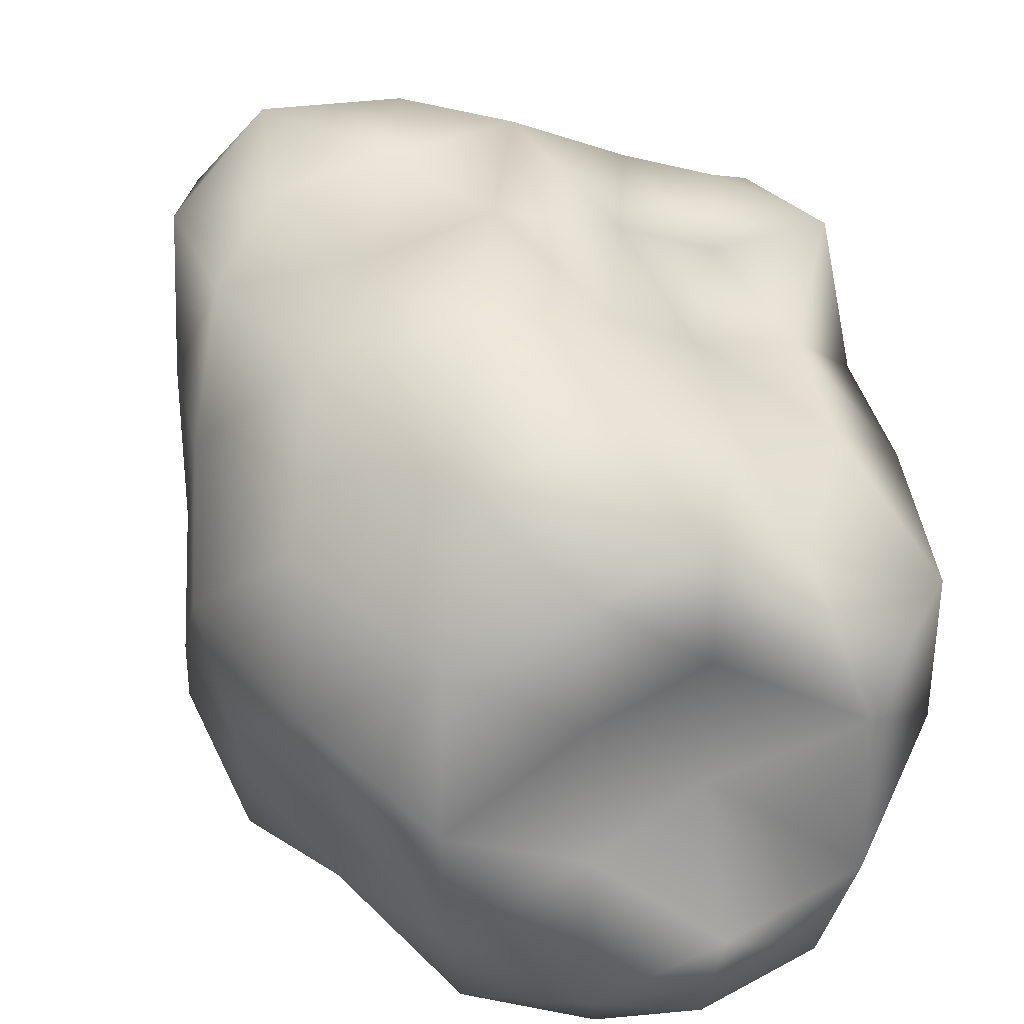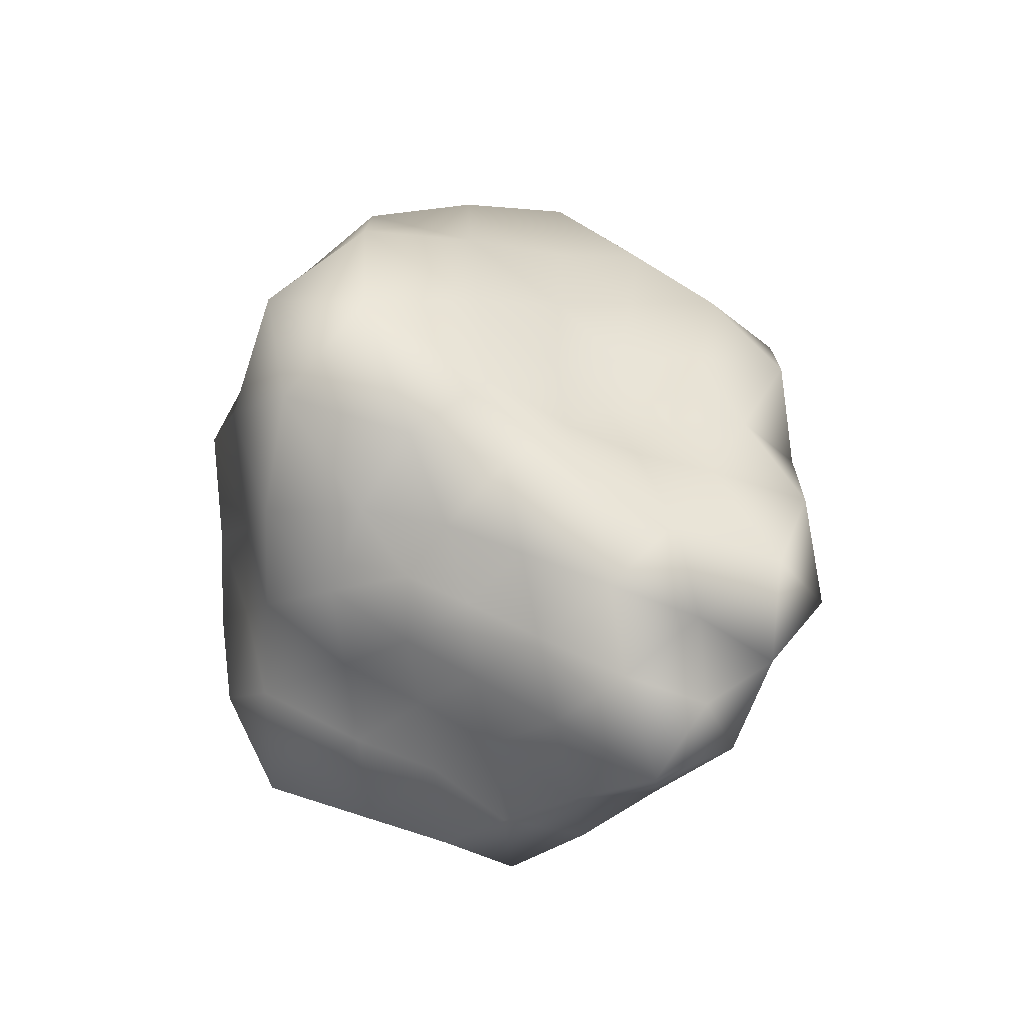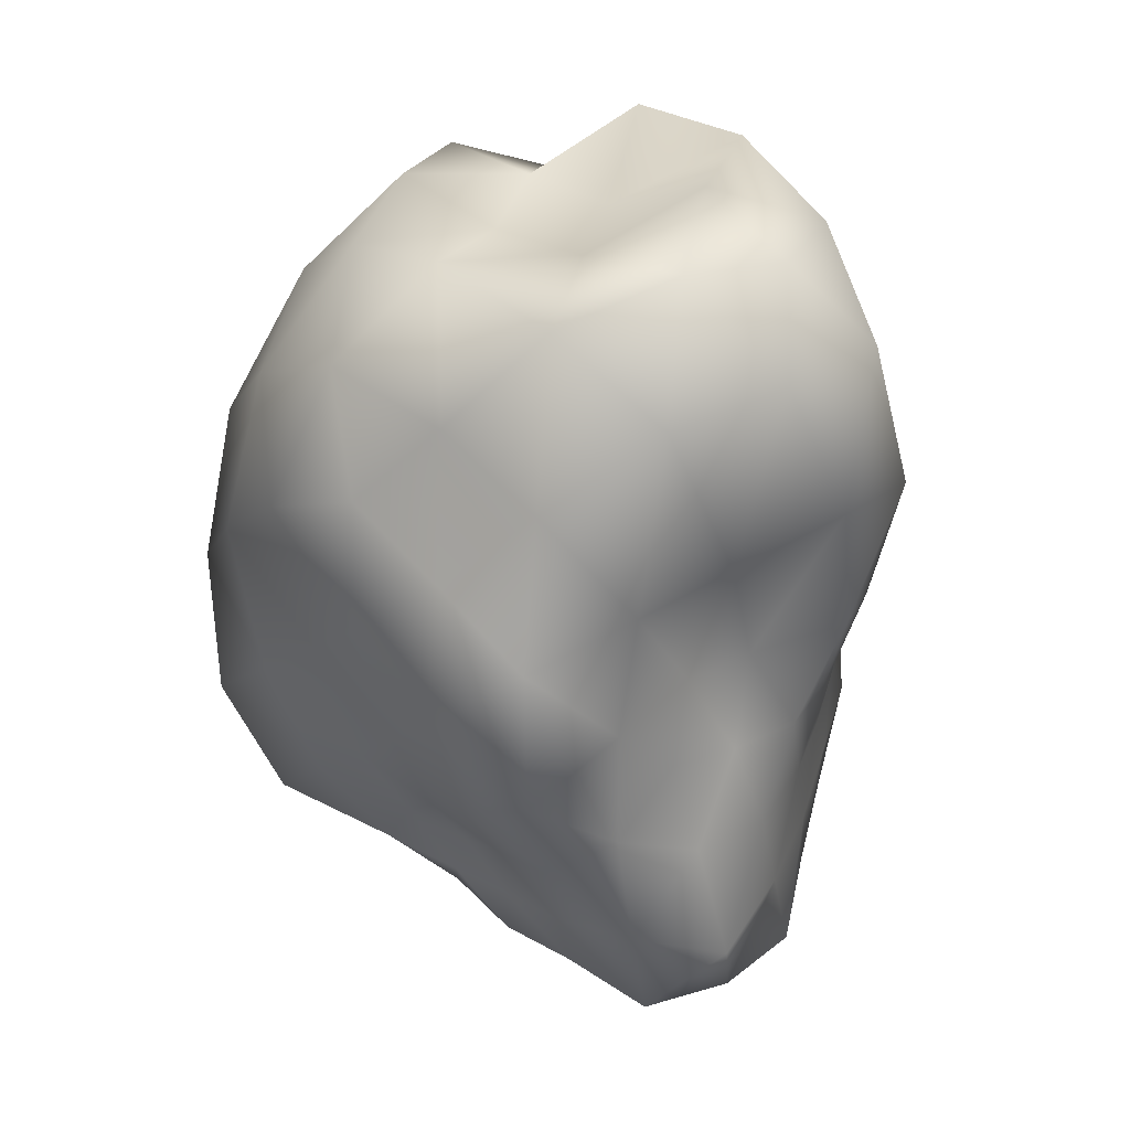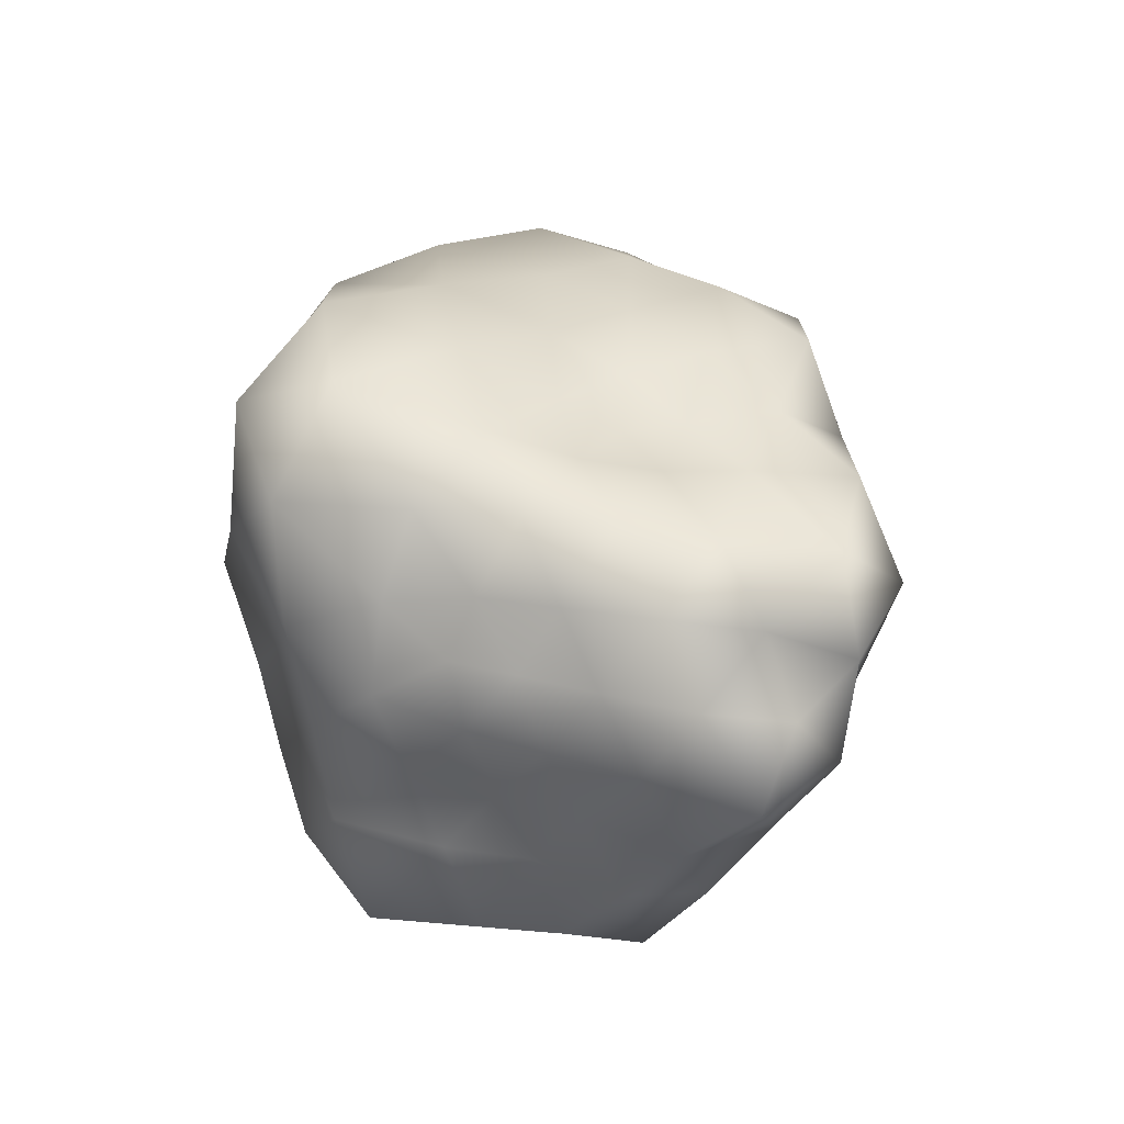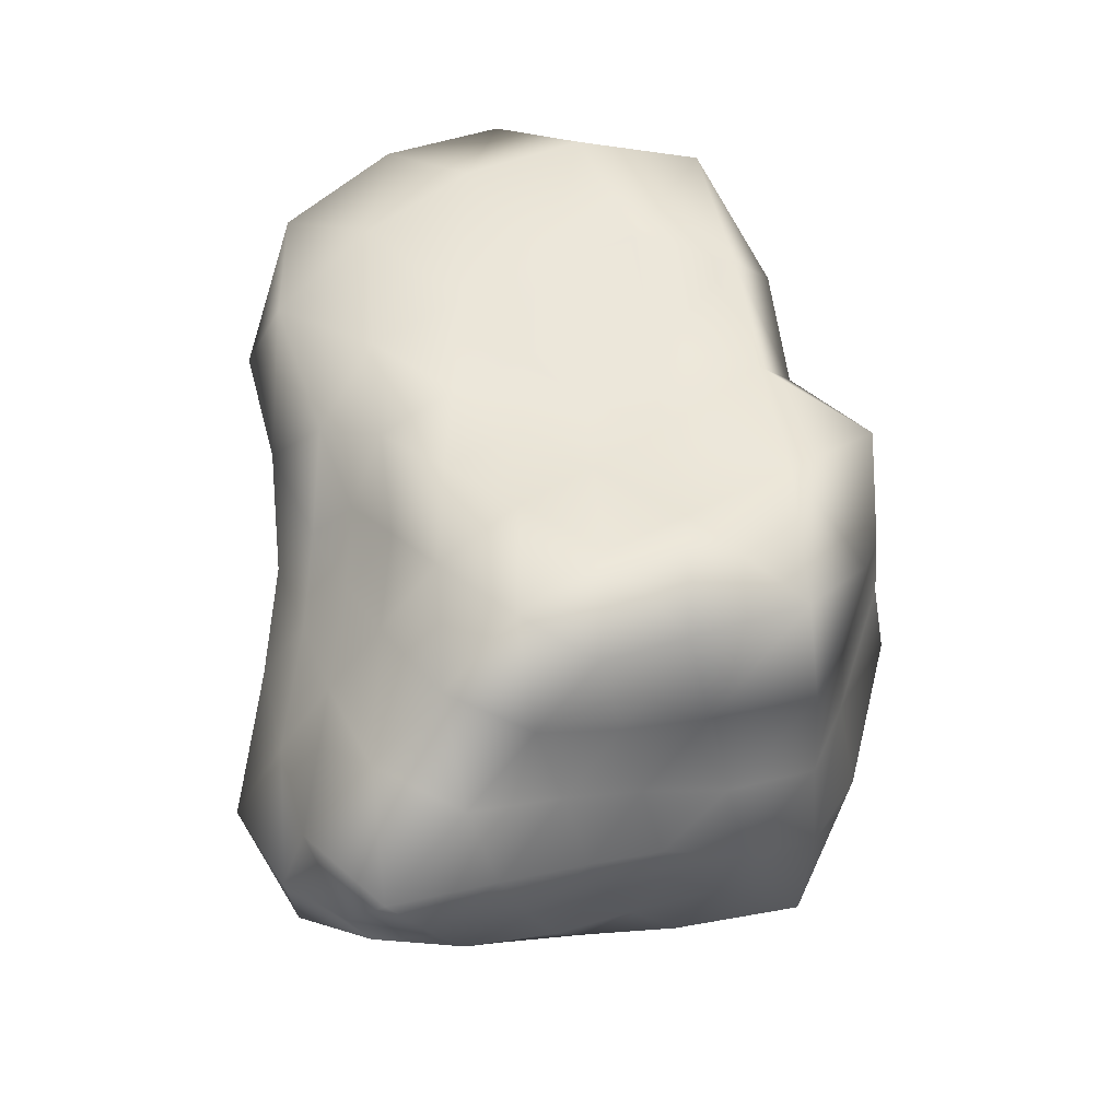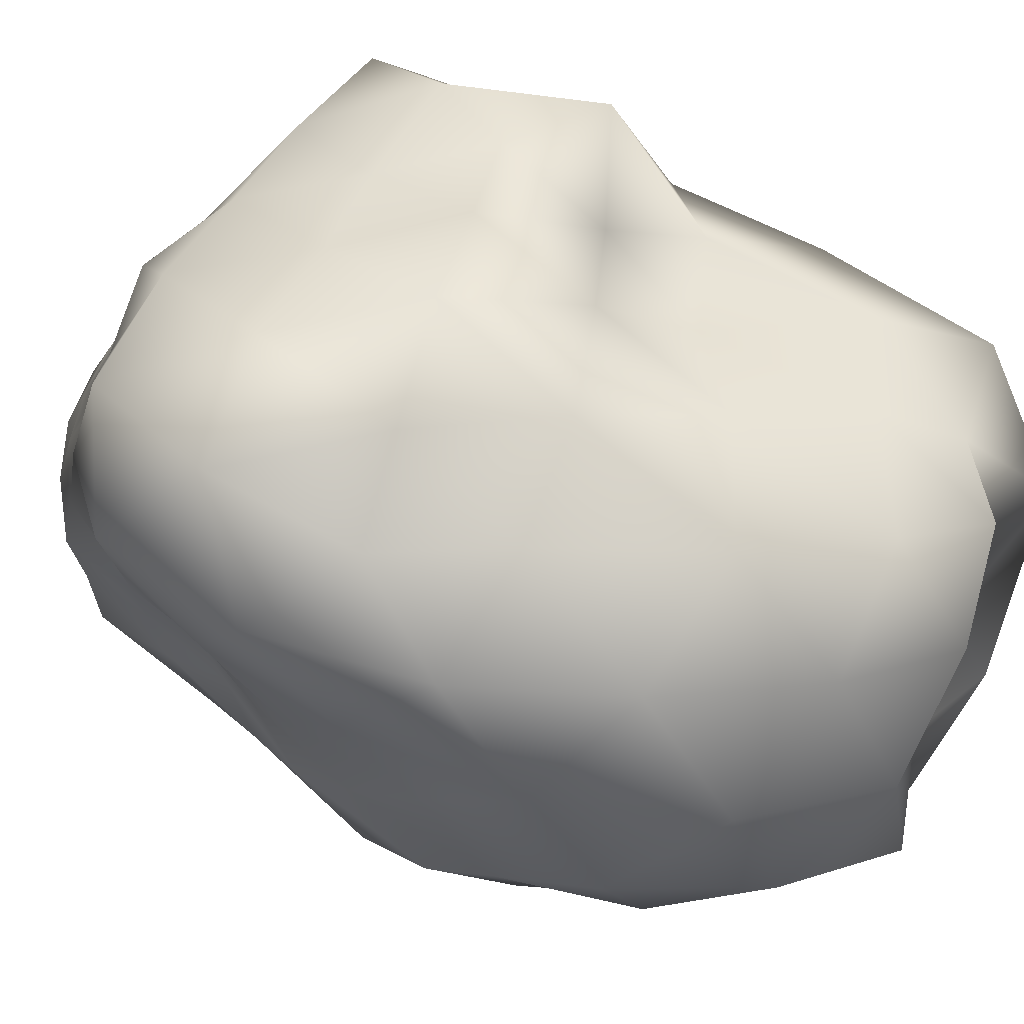
<metadata>
{"format":"obj","ext":"obj","renderer":"f3d","projection":"perspective","resolution":1024,"background":"white","views":[{"elev":29.0,"azim":161.0,"up":"+Z"},{"elev":-78.1,"azim":69.6,"up":"+Y"},{"elev":29.5,"azim":135.0,"up":"+Y"},{"elev":-77.8,"azim":83.4,"up":"+Y"},{"elev":-32.0,"azim":-103.8,"up":"+Y"},{"elev":67.5,"azim":105.8,"up":"+Z"}]}
</metadata>
<code>
g object
v -51.75 -2.413e-05 167.5
v -72.32 51.52 141.1
v -94.31 -2.829e-05 152.6
v -27.44 58.84 160.7
v -46.64 100 122.1
v 0 -2.992e-05 189.7
v -27.91 178.7 128.9
v 31.19 200.3 144
v 0 238.5 111.5
v 0 123.3 151.1
v 65.39 139.9 171.2
v 83.03 59.09 162
v 55.93 -2.621e-05 181
v 106.4 -3.19e-05 172.1
v 30.52 65.31 178.7
v -132.5 37.93 139.3
v -95.63 91.26 112
v -133.4 67.38 82.47
v -119.3 80.81 32.97
v -118.5 149 24.41
v -112.9 92.17 0
v -123.2 139.3 76.16
v -104 222.6 64.29
v -45.98 220.1 85.25
v -79.17 169.2 109.4
v -118.5 149 24.41
v -104.6 131.6 -21.55
v -112.9 92.17 0
v -103.3 220.7 0
v -91.96 196.9 -56.84
v -103.3 220.7 0
v -49.88 238.8 -92.49
v 0 260.9 -60.95
v 0 238.7 -111.7
v -55.32 264.8 -34.19
v 0 235.3 0
v 0 236.2 55.16
v -55.2 263.8 34.12
v 0 235.3 0
v -55.2 263.8 34.12
v 0 235.3 0
v 49.97 239.7 92.64
v 47.79 228.2 29.54
v 0 235.3 0
v 106 226.7 65.52
v 50.48 241.6 -93.6
v 48.53 232.1 -30
v 103.6 221.8 -64.05
v 0 235.3 0
v 138.5 173.9 -28.52
v 151.3 190.1 31.18
v 167.7 137.1 0
v 111.7 238.6 0
v 0 235.3 0
v 89.75 192.2 124
v 176.9 119.9 48.9
v 146.4 165.1 90.45
v 164.6 83.07 101.7
v 142.9 40.94 150.2
v 124.9 119.4 146.2
v 171.2 69.93 0
v 159.6 36.02 44.12
v 151.1 -2.378e-05 0
v 125.7 -51.21 0
v 113.5 -76.79 31.37
v 103.1 -84.02 0
v 139.5 -31.52 38.55
v 130.8 -66.12 80.87
v 141.8 -40.53 149
v 152.9 -2.837e-05 94.53
v 156 105.7 -43.11
v 164.2 37.05 -45.37
v 148.7 75.12 -91.87
v 103.7 29.69 -109
v 104.3 -29.87 -109.6
v 70.21 -2.111e-05 -113.6
v 146.2 -2.71e-05 -90.34
v 118.2 -59.73 -73.06
v 108.7 -73.56 -30.05
v 138.6 -31.29 -38.32
v 30.59 196.3 -141.3
v 87.17 186.2 -120.5
v 49.05 105.1 -128.4
v 55.22 39.29 -107.8
v 97.69 93.48 -114.4
v 127.4 143.8 -78.73
v -30.66 196.8 -141.6
v 0 125.4 -153.4
v -55.51 118.7 -145.3
v -62.24 44.39 -121.5
v -36.58 -1.708e-05 -118.4
v -64.22 -1.923e-05 -103.9
v -23.87 51.07 -139.8
v 0 -2.058e-05 -130.1
v 38.54 -1.801e-05 -124.7
v 19.81 42.26 -116
v -52.58 -37.37 -102.6
v -20.16 -43.15 -118
v -40.86 -87.22 -107
v -24.39 -156.4 -112.6
v 24.72 -158.7 -114.1
v 0 -185.5 -86.77
v 0 -100.4 -122.5
v 52.06 -111.2 -136.3
v 64.73 -46.18 -126.3
v 22.41 -47.99 -131.2
v 37.15 -177.8 -68.89
v 72.3 -154.9 -99.91
v 72.36 -154.9 -44.72
v 91.91 -115.3 -18.94
v 95.57 -107.8 -59.07
v 95.84 -91.49 -112.2
v 0 -189.1 -44.27
v 36.98 -177 -22.86
v 0 -173.8 0
v 0 -158.7 36.95
v 31.95 -152.5 59.25
v 0 -147.3 68.6
v 34.89 -166.6 21.56
v 70.15 -150.3 43.35
v 0 -173.8 0
v 93.68 -117.6 19.3
v 73.87 -157.6 0
v 0 -173.8 0
v -40.9 -195.3 -75.83
v -36.73 -175.8 -22.7
v -75.55 -161.4 -46.69
v 0 -173.8 0
v -106.8 -134.2 -22
v -97.46 -122.5 20.08
v -136.7 -111.5 0
v -97.46 -122.5 20.08
v -67.51 -144.9 0
v -63.04 -134.6 38.96
v -67.51 -144.9 0
v -31.04 -148.6 57.55
v -33.58 -160.5 20.75
v 0 -173.8 0
v -33.58 -160.5 20.75
v 0 -173.8 0
v -143.3 -97.18 39.6
v -136.7 -111.5 0
v -99.7 -112.6 61.62
v -152.4 -77 94.17
v -126.3 -36.24 132.7
v -71.65 -51.07 139.8
v -98.29 -93.95 115.1
v -49.47 -105.9 129.5
v -21.97 -140.7 101.5
v -59.49 -127.2 82.22
v -26.34 -56.39 154.2
v 93.72 -66.78 182.9
v 30.83 -66 180.5
v 59.69 -127.6 156.3
v 21.93 -140.8 101.3
v 0 -119 145.8
v 66.72 -143 92.2
v 115.3 -110.2 135.1
v 101.5 -115 62.7
v -114 46.6 0
v -124.6 28.26 34.45
v -125.2 -1.971e-05 0
v -147.1 -2.724e-05 90.88
v -146.8 -59.99 0
v -143.8 -32.57 39.74
v -106.6 72.15 -29.45
v -114 46.6 0
v -110.8 25.04 -30.62
v -125.2 -1.971e-05 0
v -101.1 51.05 -62.48
v -146.8 -59.99 0
v -142.5 -96.41 -39.4
v -129.3 -29.11 -35.73
v -113.8 -57.46 -70.36
v -82.75 -23.8 -86.98
v -90.83 25.94 -95.47
v -109.4 -2.023e-05 -67.64
v -97.17 109.8 -60.05
v -86.4 82.6 -101.2
v -75.73 162 -104.7
v -64.07 -137.2 -88.55
v -76.25 -72.9 -89.27
v -105.3 -118.6 -65.08
f 1 2 3
f 2 4 5
f 4 1 6
f 1 4 2
f 7 8 9
f 8 10 11
f 10 7 5
f 7 10 8
f 12 13 14
f 13 15 6
f 15 12 11
f 12 15 13
f 4 10 5
f 10 15 11
f 15 4 6
f 4 15 10
f 2 16 3
f 16 17 18
f 17 2 5
f 2 17 16
f 19 20 21
f 20 22 23
f 22 19 18
f 19 22 20
f 24 7 9
f 7 25 5
f 25 24 23
f 24 25 7
f 17 22 18
f 22 25 23
f 25 17 5
f 17 25 22
f 26 27 28
f 27 29 30
f 31 20 23
f 26 29 27
f 32 33 34
f 33 35 36
f 35 32 30
f 32 35 33
f 37 24 9
f 24 38 23
f 38 37 39
f 37 38 24
f 29 35 30
f 35 40 41
f 38 31 23
f 29 40 35
f 42 37 9
f 37 43 44
f 43 42 45
f 42 43 37
f 33 46 34
f 46 47 48
f 47 33 49
f 33 47 46
f 50 51 52
f 51 53 45
f 53 50 48
f 50 53 51
f 43 47 54
f 47 53 48
f 53 43 45
f 43 53 47
f 8 42 9
f 42 55 45
f 55 8 11
f 8 55 42
f 51 56 52
f 56 57 58
f 57 51 45
f 51 57 56
f 59 12 14
f 12 60 11
f 60 59 58
f 59 60 12
f 55 57 45
f 57 60 58
f 60 55 11
f 55 60 57
f 56 61 52
f 61 62 63
f 62 56 58
f 56 62 61
f 64 65 66
f 65 67 68
f 67 64 63
f 64 67 65
f 69 59 14
f 59 70 58
f 70 69 68
f 69 70 59
f 62 67 63
f 67 70 68
f 70 62 58
f 62 70 67
f 61 71 52
f 71 72 73
f 72 61 63
f 61 72 71
f 74 75 76
f 75 77 78
f 77 74 73
f 74 77 75
f 79 64 66
f 64 80 63
f 80 79 78
f 79 80 64
f 72 77 73
f 77 80 78
f 80 72 63
f 72 80 77
f 46 81 34
f 81 82 83
f 82 46 48
f 46 82 81
f 84 74 76
f 74 85 73
f 85 84 83
f 84 85 74
f 71 50 52
f 50 86 48
f 86 71 73
f 71 86 50
f 82 85 83
f 85 86 73
f 86 82 48
f 82 86 85
f 81 87 34
f 87 88 89
f 88 81 83
f 81 88 87
f 90 91 92
f 91 93 94
f 93 90 89
f 90 93 91
f 95 84 76
f 84 96 83
f 96 95 94
f 95 96 84
f 88 93 89
f 93 96 94
f 96 88 83
f 88 96 93
f 91 97 92
f 97 98 99
f 98 91 94
f 91 98 97
f 100 101 102
f 101 103 104
f 103 100 99
f 100 103 101
f 105 95 76
f 95 106 94
f 106 105 104
f 105 106 95
f 98 103 99
f 103 106 104
f 106 98 94
f 98 106 103
f 101 107 102
f 107 108 109
f 108 101 104
f 101 108 107
f 110 79 66
f 79 111 78
f 111 110 109
f 110 111 79
f 75 105 76
f 105 112 104
f 112 75 78
f 75 112 105
f 108 111 109
f 111 112 78
f 112 108 104
f 108 112 111
f 107 113 102
f 113 114 115
f 114 107 109
f 107 114 113
f 116 117 118
f 117 119 120
f 119 116 121
f 116 119 117
f 122 110 66
f 110 123 109
f 123 122 120
f 122 123 110
f 114 119 124
f 119 123 120
f 123 114 109
f 114 123 119
f 113 125 102
f 125 126 127
f 126 113 128
f 113 126 125
f 129 130 131
f 132 133 134
f 135 129 127
f 129 135 130
f 136 116 118
f 116 137 138
f 137 136 134
f 136 137 116
f 126 135 127
f 133 137 134
f 139 126 140
f 126 139 135
f 132 141 142
f 141 143 144
f 143 132 134
f 132 143 141
f 145 146 3
f 146 147 148
f 147 145 144
f 145 147 146
f 149 136 118
f 136 150 134
f 150 149 148
f 149 150 136
f 143 147 144
f 147 150 148
f 150 143 134
f 143 150 147
f 146 1 3
f 1 151 6
f 151 146 148
f 146 151 1
f 13 152 14
f 152 153 154
f 153 13 6
f 13 153 152
f 155 149 118
f 149 156 148
f 156 155 154
f 155 156 149
f 151 153 6
f 153 156 154
f 156 151 148
f 151 156 153
f 117 155 118
f 155 157 154
f 157 117 120
f 117 157 155
f 152 69 14
f 69 158 68
f 158 152 154
f 152 158 69
f 65 122 66
f 122 159 120
f 159 65 68
f 65 159 122
f 157 158 154
f 158 159 68
f 159 157 120
f 157 159 158
f 160 19 21
f 19 161 18
f 161 160 162
f 160 161 19
f 16 145 3
f 145 163 144
f 163 16 18
f 16 163 145
f 141 164 142
f 164 165 162
f 165 141 144
f 141 165 164
f 161 163 18
f 163 165 144
f 165 161 162
f 161 165 163
f 166 167 28
f 167 168 169
f 168 166 170
f 166 168 167
f 171 172 131
f 172 173 174
f 173 171 169
f 171 173 172
f 175 176 92
f 176 177 170
f 177 175 174
f 175 177 176
f 168 173 169
f 173 177 174
f 177 168 170
f 168 177 173
f 27 166 28
f 166 178 170
f 178 27 30
f 27 178 166
f 176 90 92
f 90 179 89
f 179 176 170
f 176 179 90
f 87 32 34
f 32 180 30
f 180 87 89
f 87 180 32
f 178 179 170
f 179 180 89
f 180 178 30
f 178 180 179
f 125 100 102
f 100 181 99
f 181 125 127
f 125 181 100
f 97 175 92
f 175 182 174
f 182 97 99
f 97 182 175
f 172 129 131
f 129 183 127
f 183 172 174
f 172 183 129
f 181 182 99
f 182 183 174
f 183 181 127
f 181 183 182

</code>
